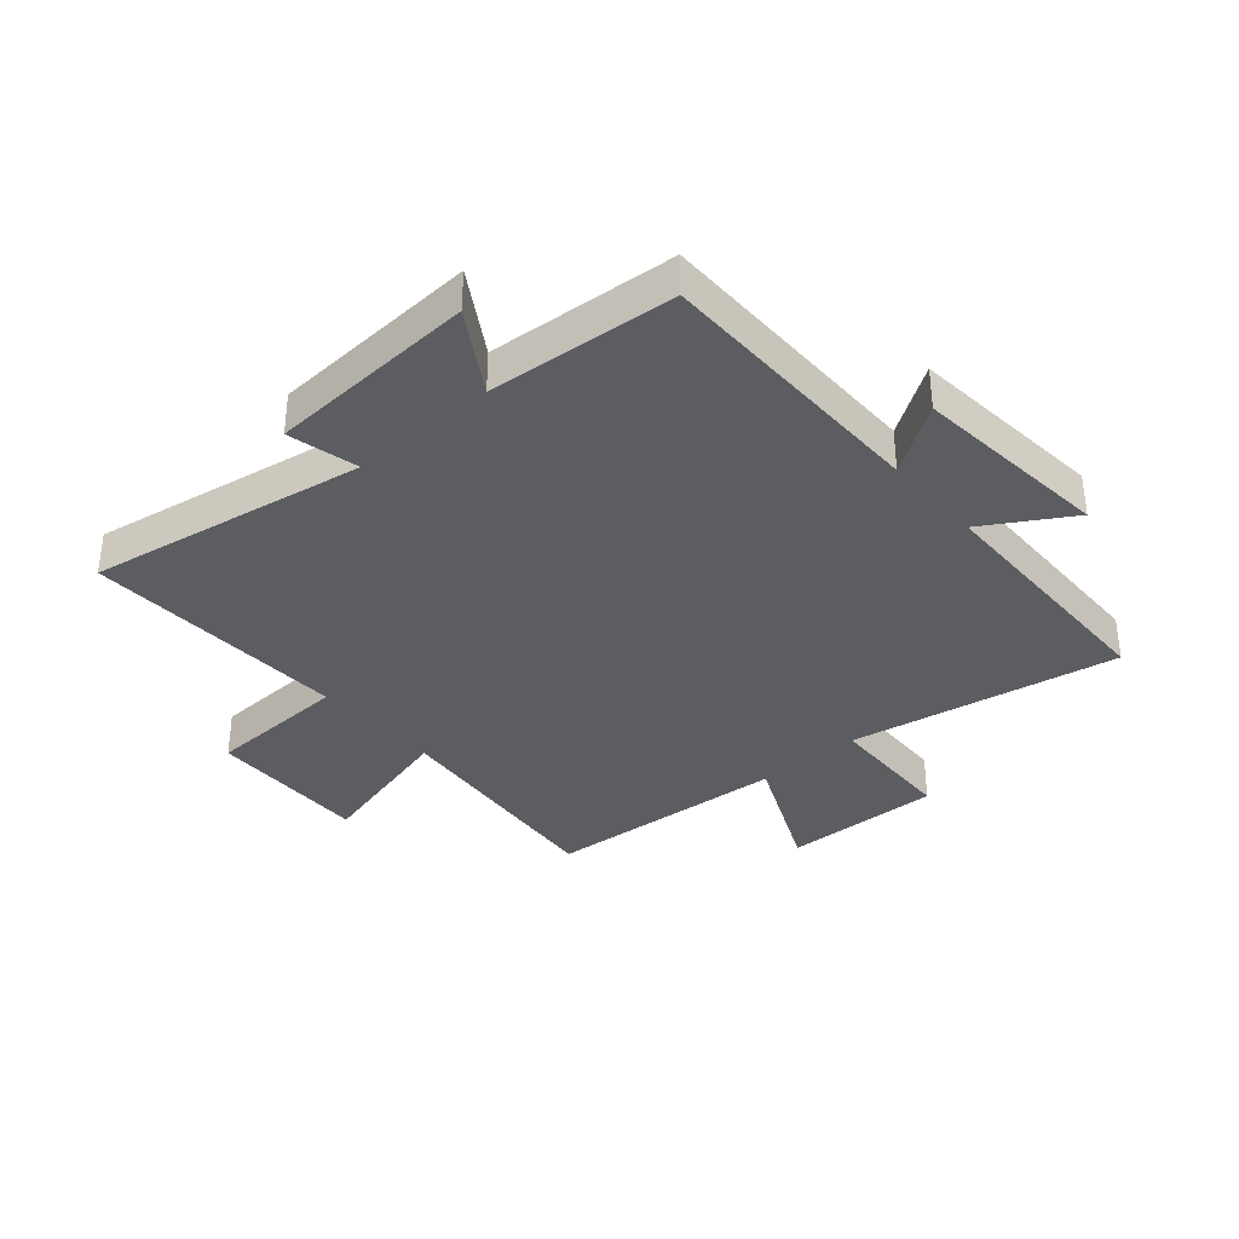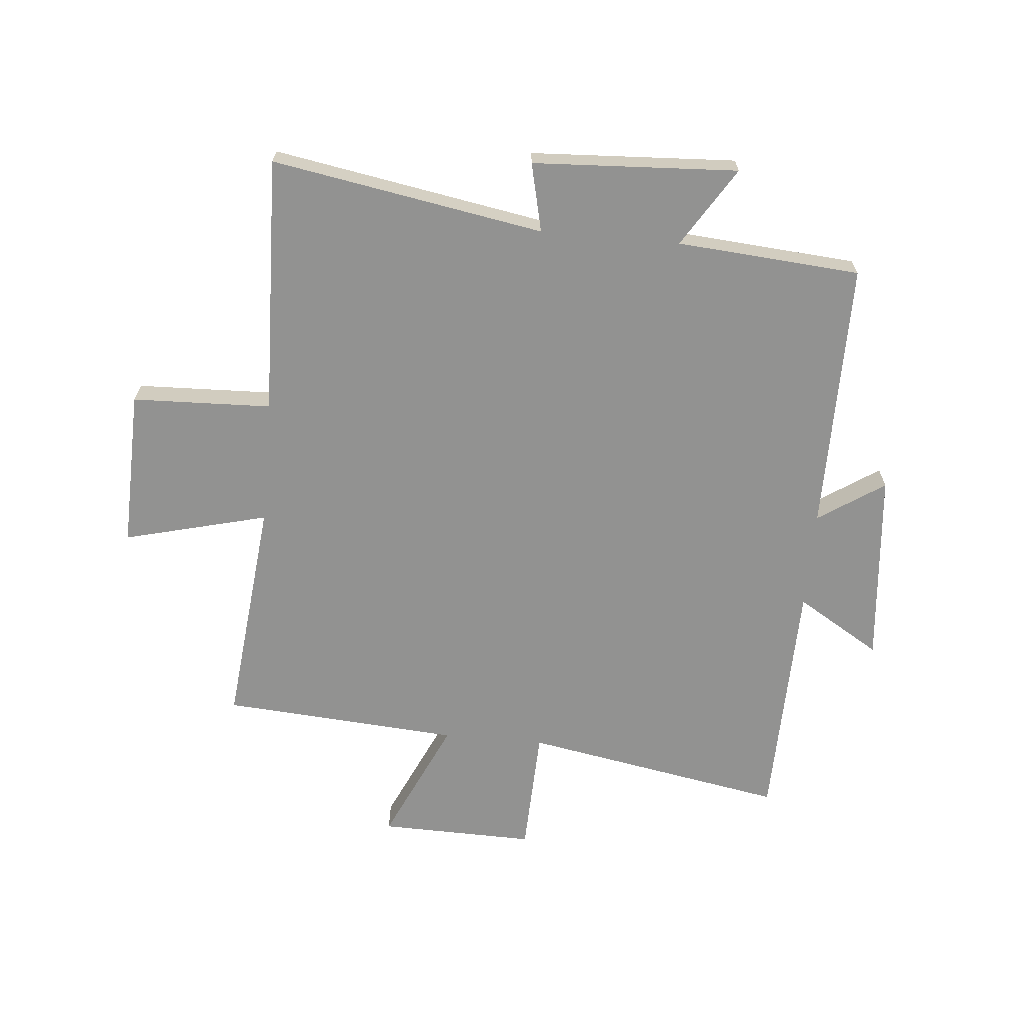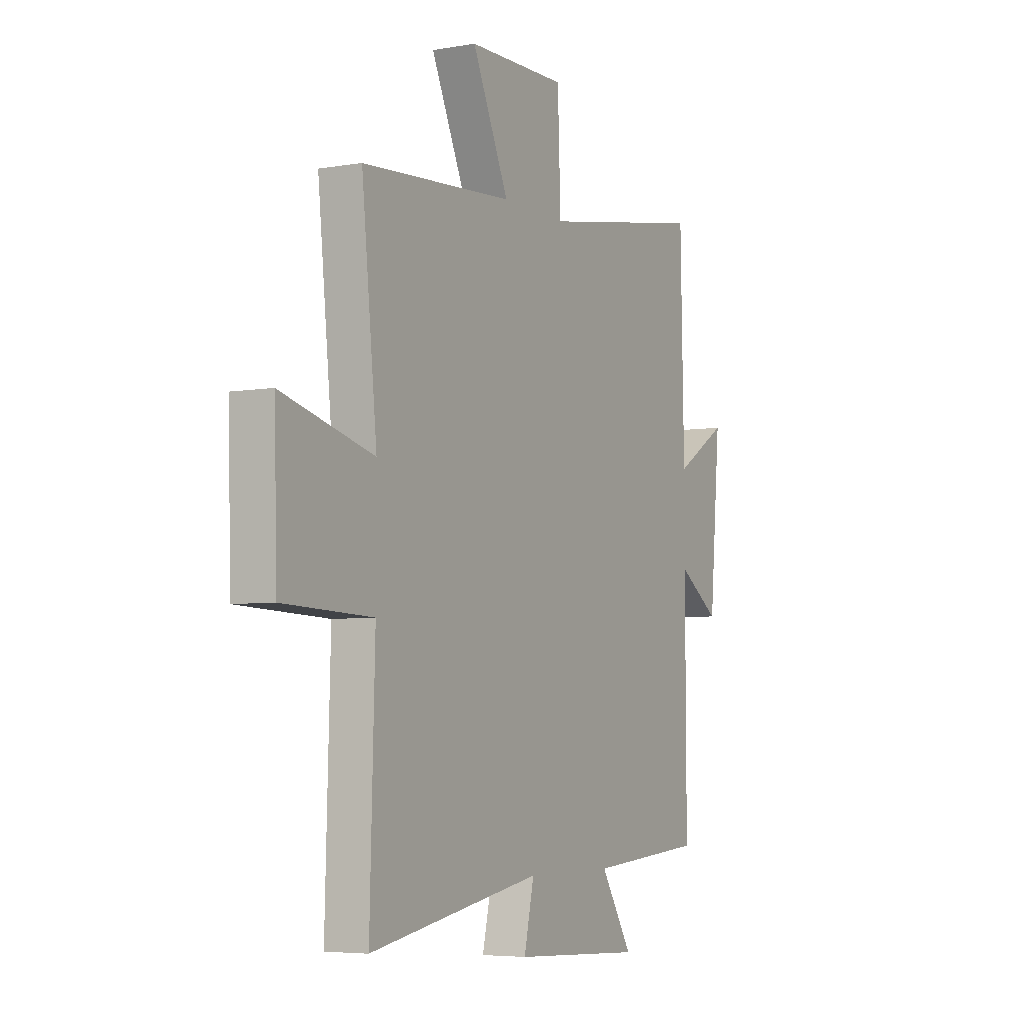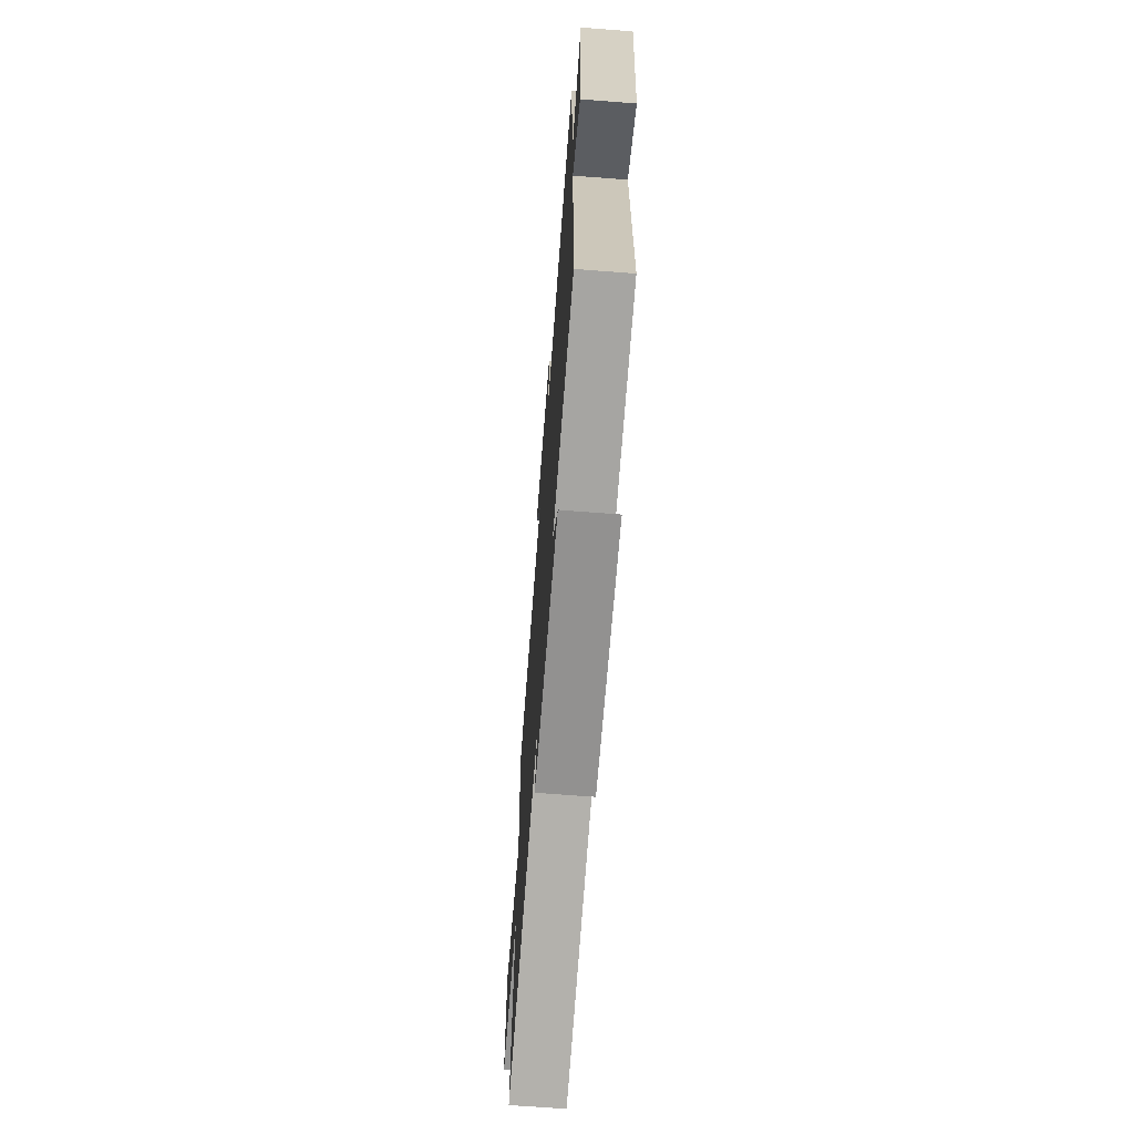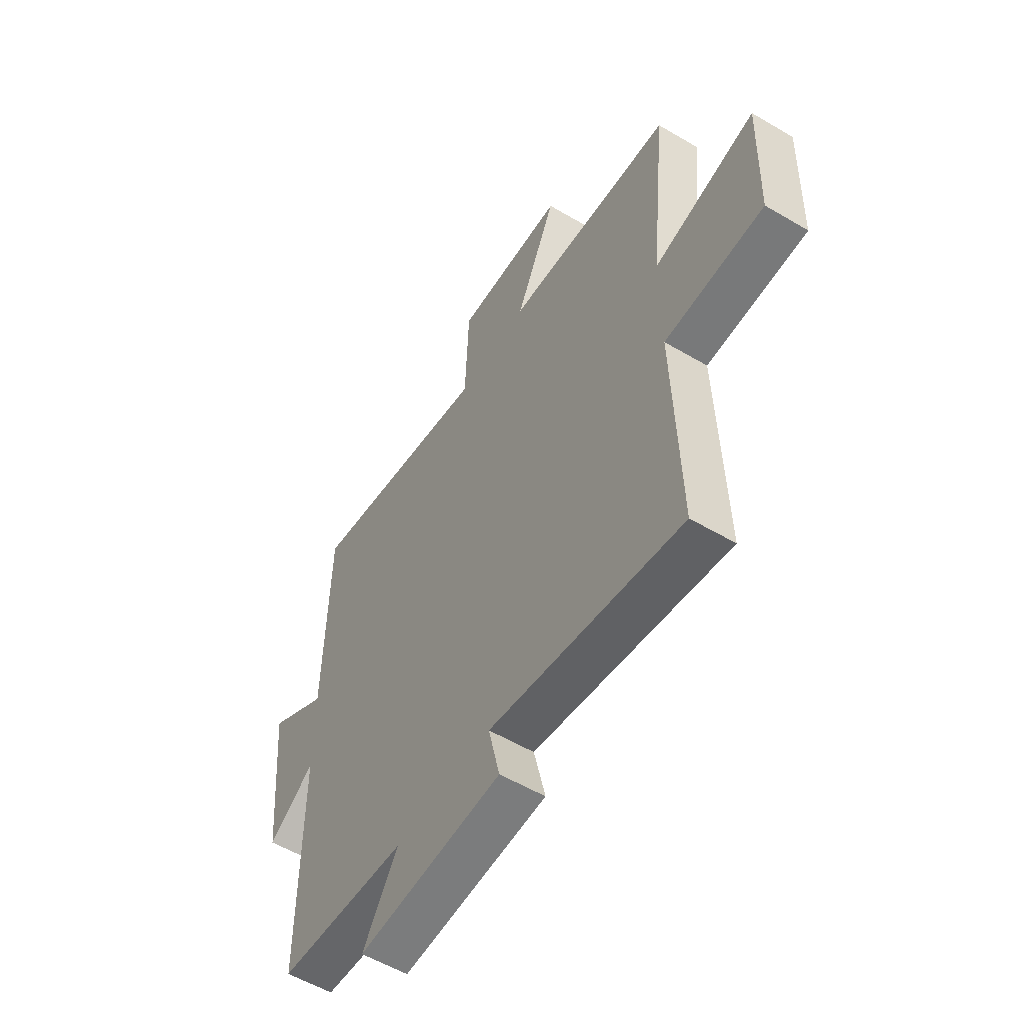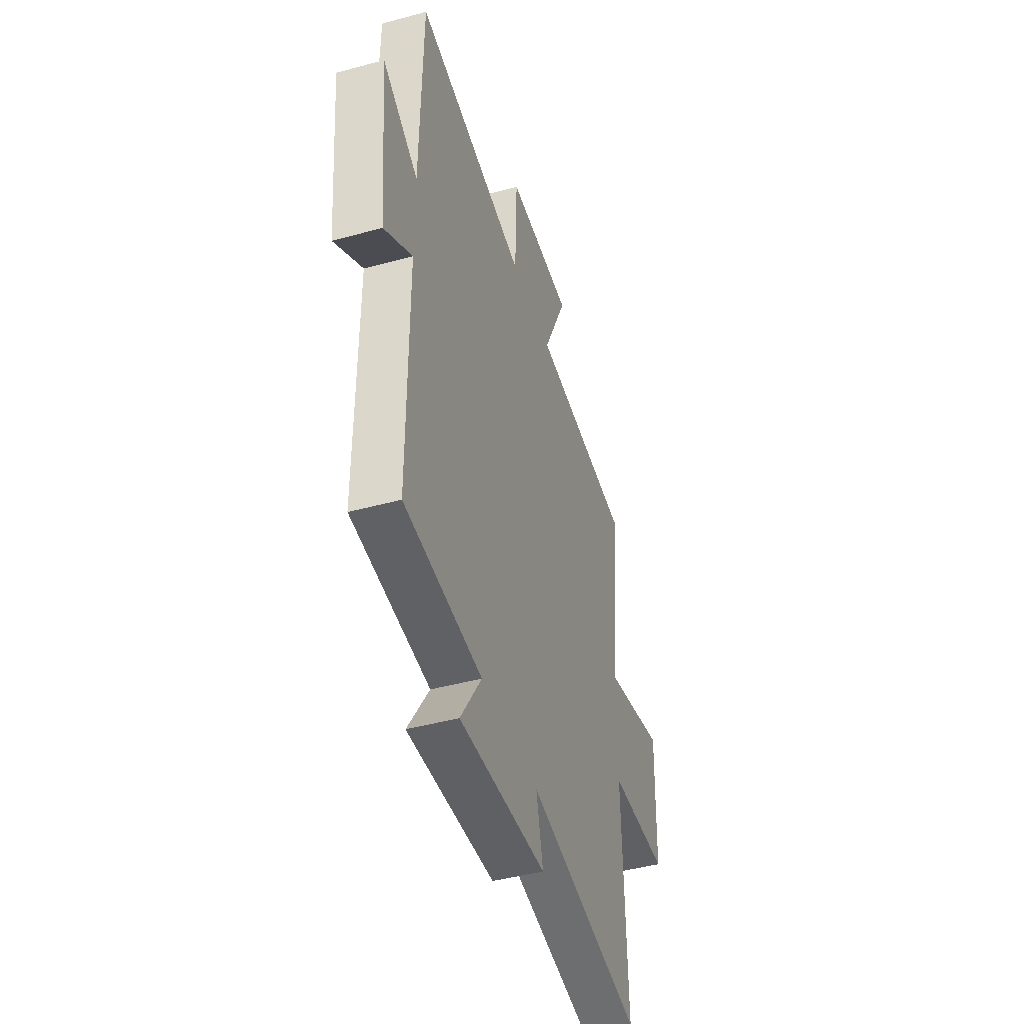
<metadata>
{"format":"obj","ext":"obj","renderer":"f3d","projection":"perspective","resolution":1024,"background":"white","views":[{"elev":-35.5,"azim":-138.9,"up":"+Y"},{"elev":-66.3,"azim":174.9,"up":"+Y"},{"elev":-5.4,"azim":118.3,"up":"+Z"},{"elev":-69.0,"azim":-94.4,"up":"+Z"},{"elev":-56.0,"azim":58.2,"up":"+Z"},{"elev":-45.0,"azim":-72.5,"up":"+Z"}]}
</metadata>
<code>
v 0.513 0.07 -0.581
v 0.05 0.07 -0.5
v 0.077 0.07 -0.617
v -0.273 0.07 -0.635
v -0.188 0.07 -0.5
v -0.501 0.07 -0.475
v -0.5 0.07 -0.011
v -0.613 0.07 -0.086
v -0.643 0.07 0.246
v -0.5 0.07 0.159
v -0.491 0.07 0.581
v -0.042 0.07 0.5
v -0.034 0.07 0.718
v 0.232 0.07 0.712
v 0.134 0.07 0.5
v 0.541 0.07 0.47
v 0.5 0.07 0.077
v 0.746 0.07 0.139
v 0.738 0.07 -0.131
v 0.5 0.07 -0.139
v 0.513 0 -0.581
v 0.05 0 -0.5
v 0.077 0 -0.617
v -0.273 0 -0.635
v -0.188 0 -0.5
v -0.501 0 -0.475
v -0.5 0 -0.011
v -0.613 0 -0.086
v -0.643 0 0.246
v -0.5 0 0.159
v -0.491 0 0.581
v -0.042 0 0.5
v -0.034 0 0.718
v 0.232 0 0.712
v 0.134 0 0.5
v 0.541 0 0.47
v 0.5 0 0.077
v 0.746 0 0.139
v 0.738 0 -0.131
v 0.5 0 -0.139
f 17 18 19 20
f 15 16 17
f 15 17 20
f 12 13 14 15
f 12 15 20 1
f 10 11 12 1
f 7 8 9 10
f 5 6 7
f 5 7 10
f 2 3 4 5
f 2 5 10
f 1 2 10
f 40 39 38 37
f 37 36 35
f 40 37 35
f 35 34 33 32
f 21 40 35 32
f 21 32 31 30
f 30 29 28 27
f 27 26 25
f 30 27 25
f 25 24 23 22
f 30 25 22
f 30 22 21
f 1 21 22 2
f 2 22 23 3
f 3 23 24 4
f 4 24 25 5
f 5 25 26 6
f 6 26 27 7
f 7 27 28 8
f 8 28 29 9
f 9 29 30 10
f 10 30 31 11
f 11 31 32 12
f 12 32 33 13
f 13 33 34 14
f 14 34 35 15
f 15 35 36 16
f 16 36 37 17
f 17 37 38 18
f 18 38 39 19
f 19 39 40 20
f 20 40 21 1

</code>
